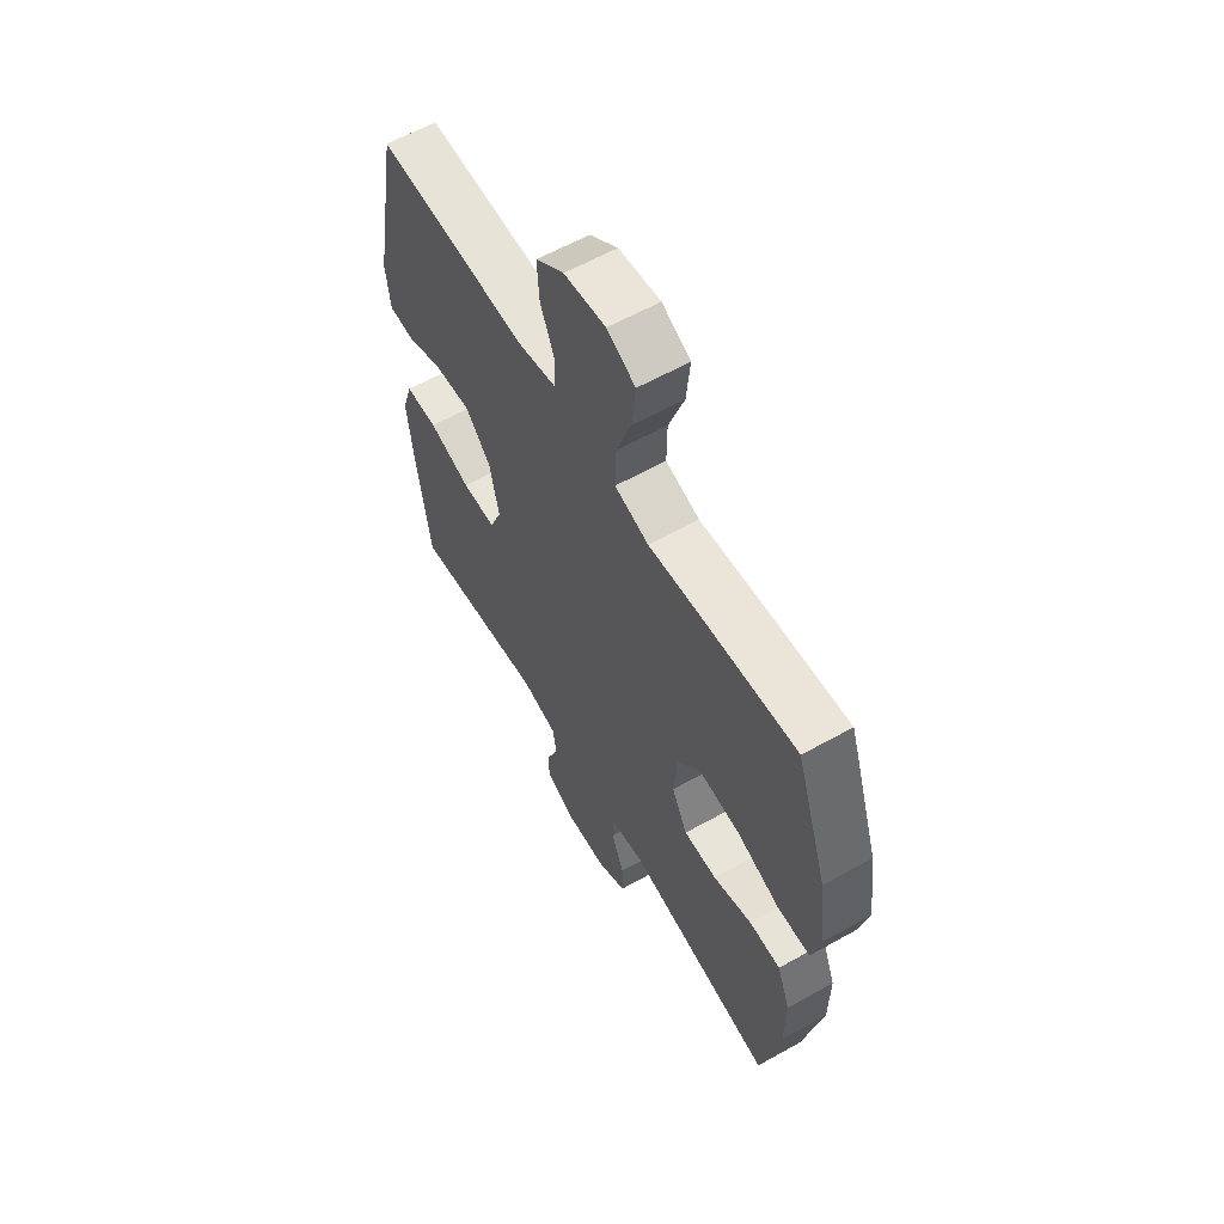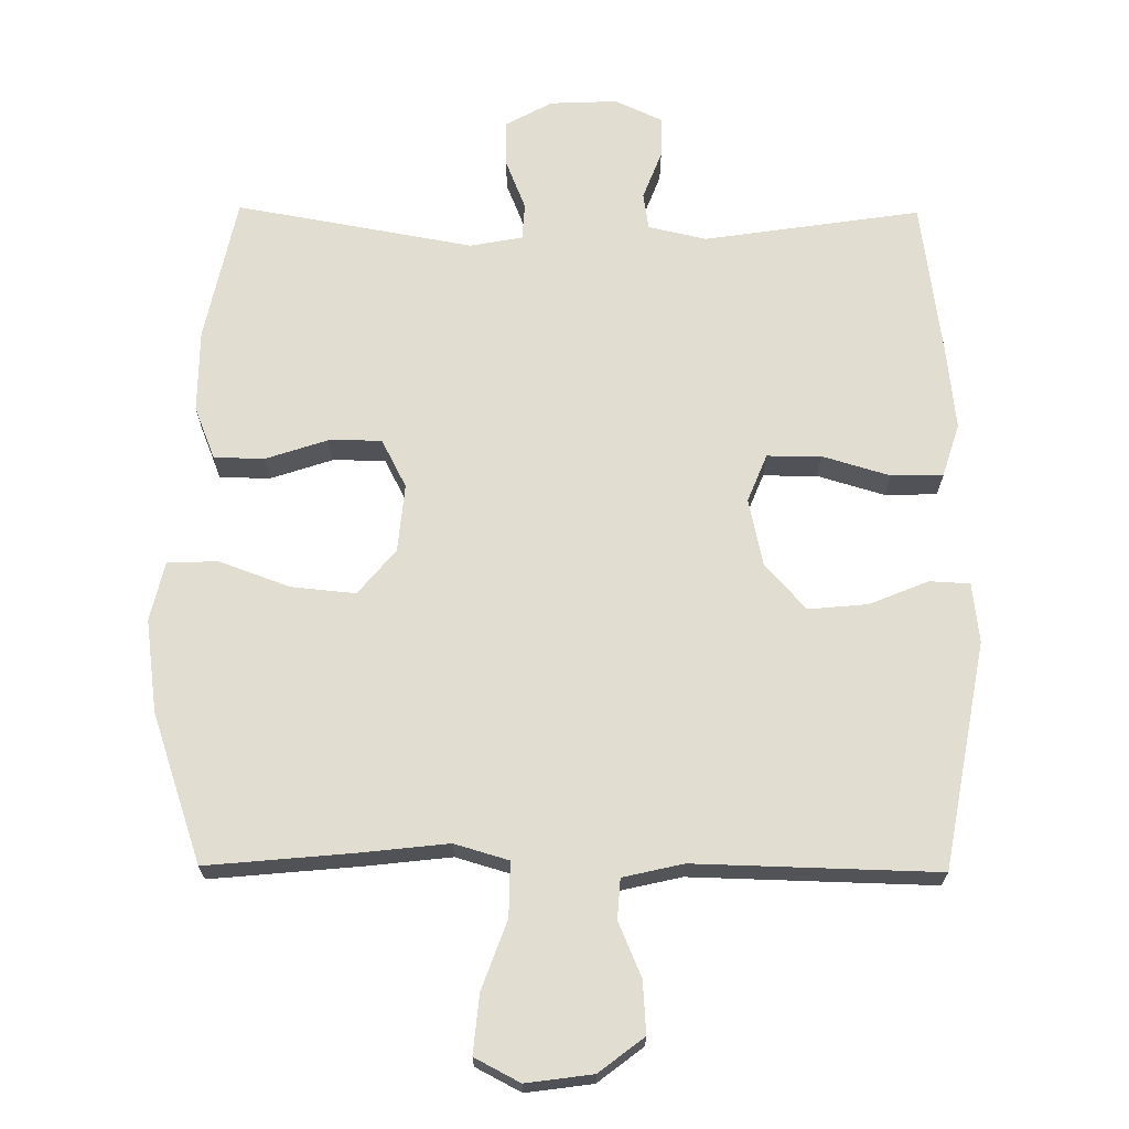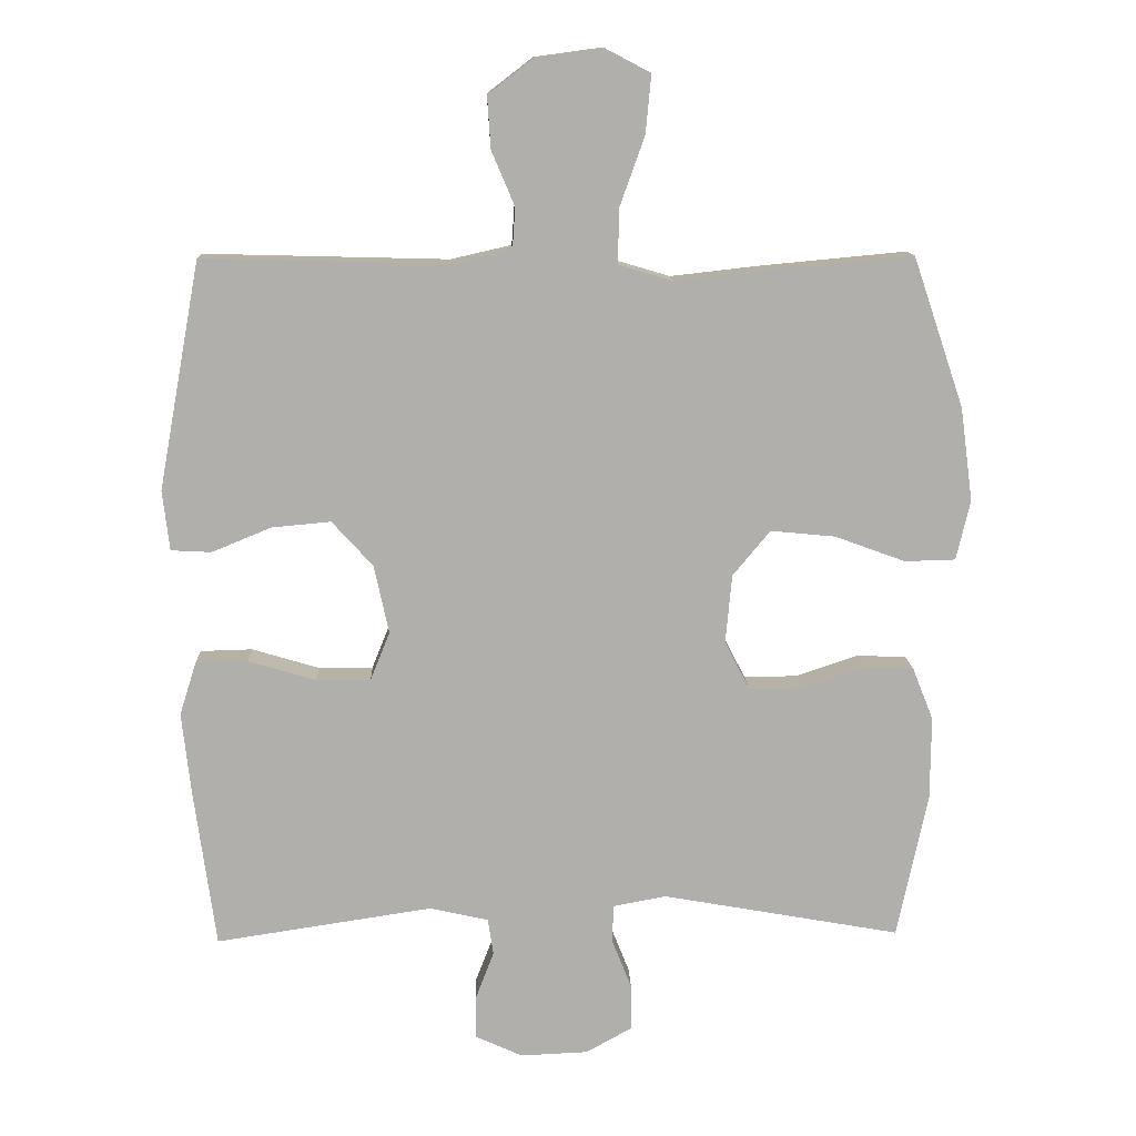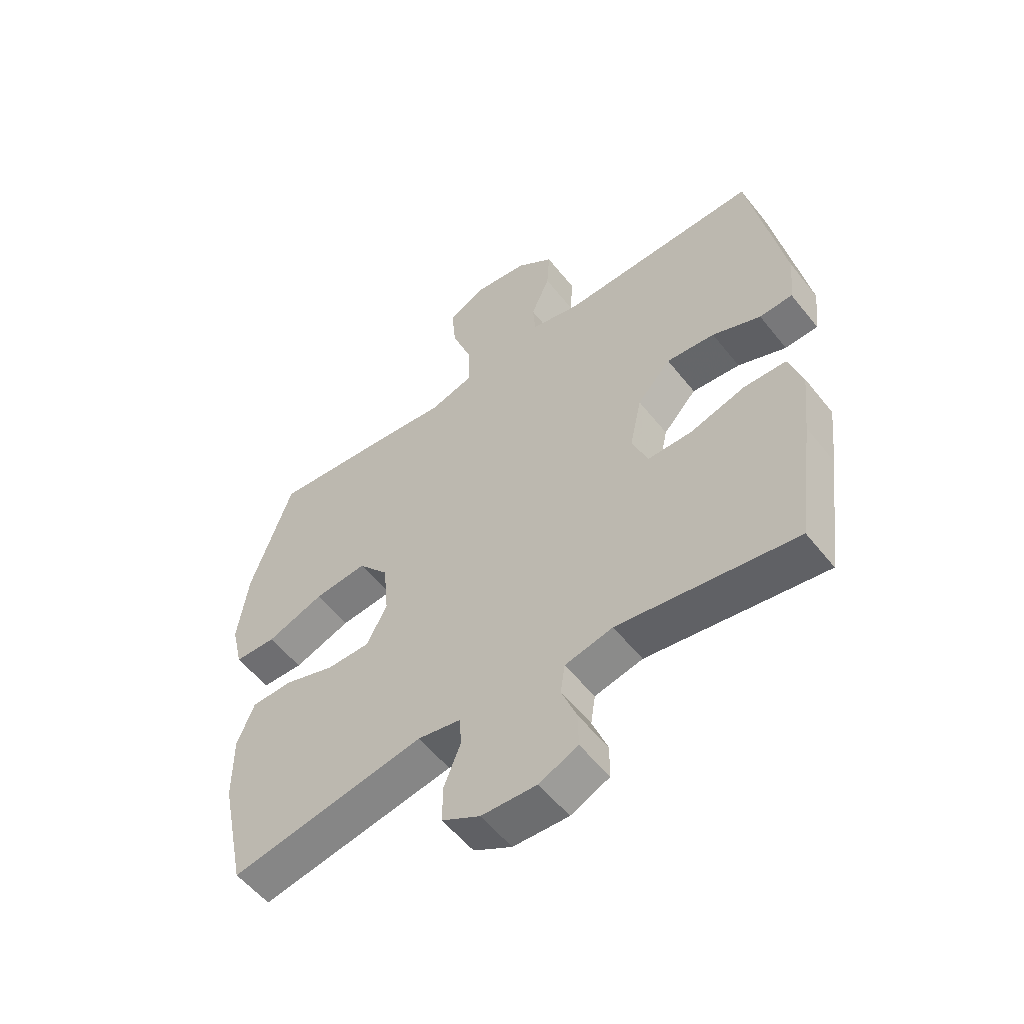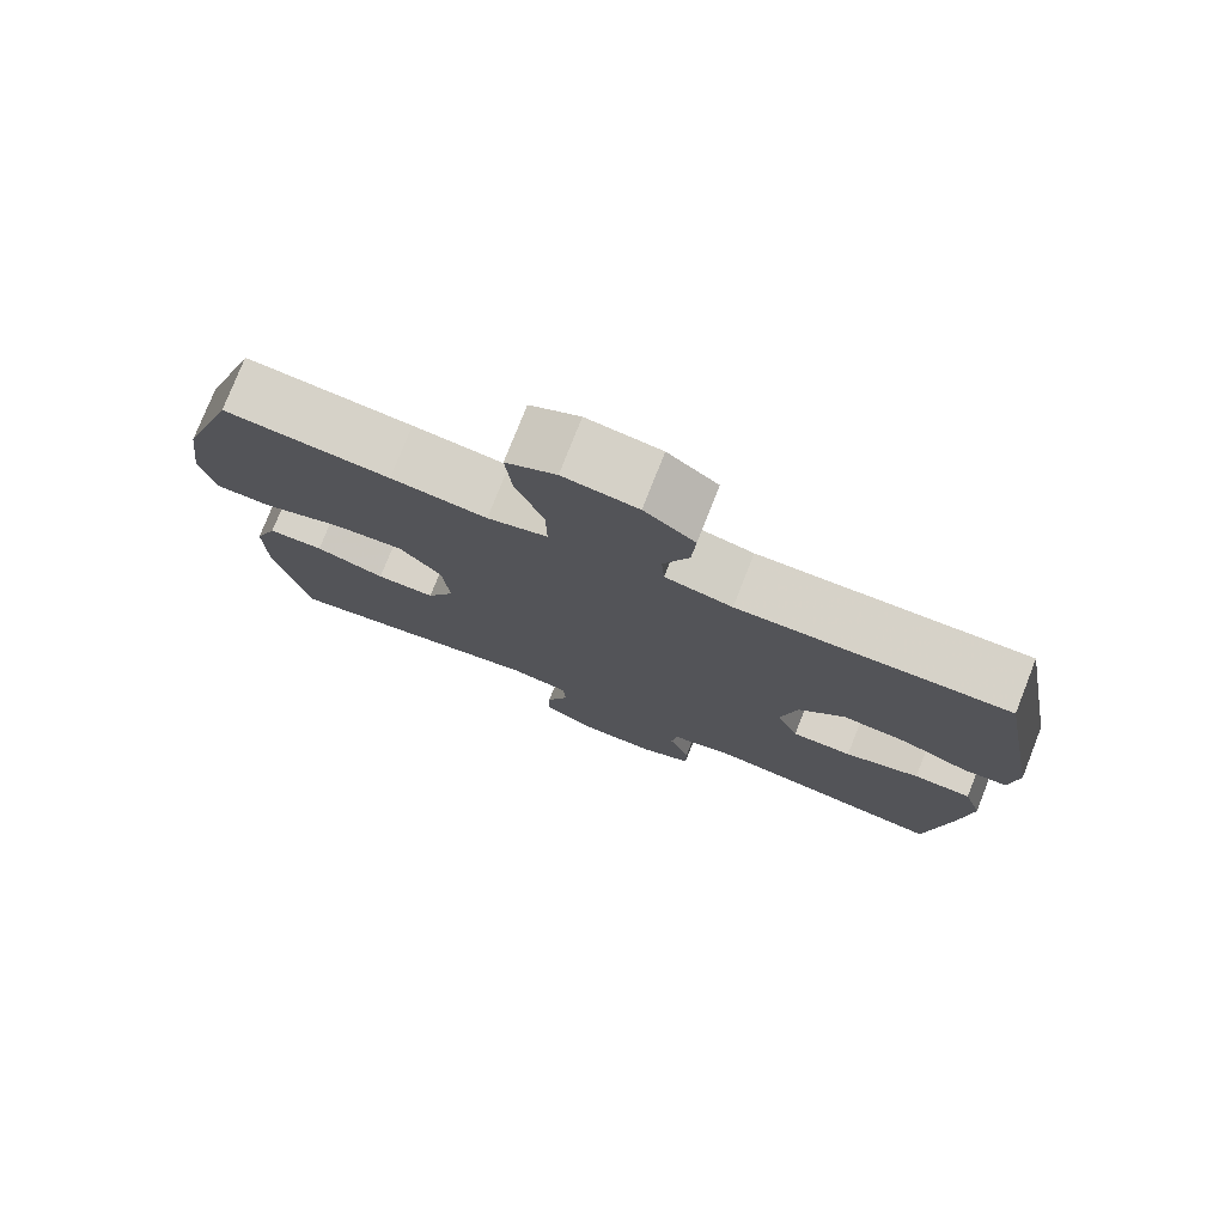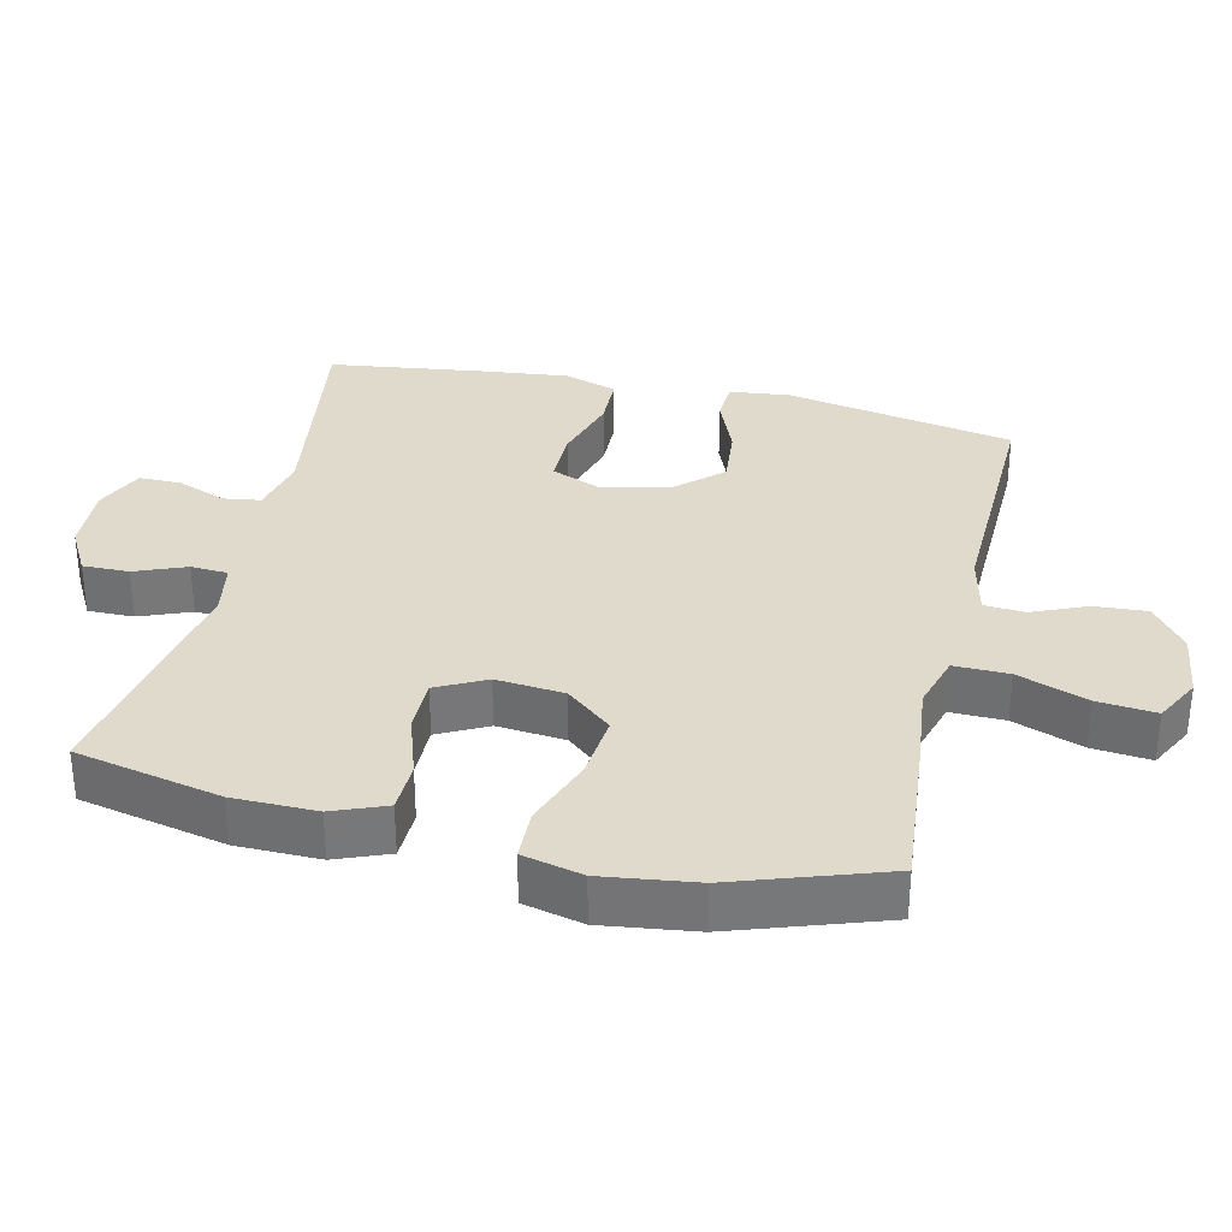
<metadata>
{"format":"obj","ext":"obj","renderer":"f3d","projection":"perspective","resolution":1024,"background":"white","views":[{"elev":60.5,"azim":-119.8,"up":"+Z"},{"elev":68.4,"azim":0.5,"up":"+Y"},{"elev":12.2,"azim":177.9,"up":"+Z"},{"elev":-55.5,"azim":37.8,"up":"+Z"},{"elev":77.3,"azim":21.5,"up":"+Z"},{"elev":33.0,"azim":-76.9,"up":"+Y"}]}
</metadata>
<code>
v 0.5 0.07 -0.5
v 0.188 0.07 -0.453
v 0.104 0.07 -0.472
v 0.096 0.07 -0.525
v 0.123 0.07 -0.595
v 0.123 0.07 -0.655
v 0.055 0.07 -0.686
v -0.042 0.07 -0.682
v -0.109 0.07 -0.645
v -0.108 0.07 -0.579
v -0.079 0.07 -0.506
v -0.082 0.07 -0.453
v -0.158 0.07 -0.439
v -0.5 0.07 -0.5
v -0.544 0.07 -0.291
v -0.545 0.07 -0.172
v -0.515 0.07 -0.096
v -0.443 0.07 -0.094
v -0.353 0.07 -0.124
v -0.277 0.07 -0.124
v -0.241 0.07 -0.054
v -0.25 0.07 0.044
v -0.304 0.07 0.109
v -0.397 0.07 0.1
v -0.498 0.07 0.063
v -0.571 0.07 0.065
v -0.591 0.07 0.151
v -0.573 0.07 0.285
v -0.5 0.07 0.5
v -0.286 0.07 0.48
v -0.162 0.07 0.466
v -0.084 0.07 0.489
v -0.085 0.07 0.567
v -0.121 0.07 0.667
v -0.129 0.07 0.751
v -0.064 0.07 0.785
v 0.032 0.07 0.772
v 0.097 0.07 0.722
v 0.092 0.07 0.647
v 0.059 0.07 0.569
v 0.063 0.07 0.511
v 0.15 0.07 0.491
v 0.5 0.07 0.5
v 0.56 0.07 0.173
v 0.55 0.07 0.087
v 0.492 0.07 0.084
v 0.407 0.07 0.119
v 0.322 0.07 0.127
v 0.263 0.07 0.062
v 0.242 0.07 -0.036
v 0.27 0.07 -0.105
v 0.348 0.07 -0.105
v 0.445 0.07 -0.076
v 0.52 0.07 -0.078
v 0.544 0.07 -0.154
v 0.531 0.07 -0.272
v 0.5 0 -0.5
v 0.188 0 -0.453
v 0.104 0 -0.472
v 0.096 0 -0.525
v 0.123 0 -0.595
v 0.123 0 -0.655
v 0.055 0 -0.686
v -0.042 0 -0.682
v -0.109 0 -0.645
v -0.108 0 -0.579
v -0.079 0 -0.506
v -0.082 0 -0.453
v -0.158 0 -0.439
v -0.5 0 -0.5
v -0.544 0 -0.291
v -0.545 0 -0.172
v -0.515 0 -0.096
v -0.443 0 -0.094
v -0.353 0 -0.124
v -0.277 0 -0.124
v -0.241 0 -0.054
v -0.25 0 0.044
v -0.304 0 0.109
v -0.397 0 0.1
v -0.498 0 0.063
v -0.571 0 0.065
v -0.591 0 0.151
v -0.573 0 0.285
v -0.5 0 0.5
v -0.286 0 0.48
v -0.162 0 0.466
v -0.084 0 0.489
v -0.085 0 0.567
v -0.121 0 0.667
v -0.129 0 0.751
v -0.064 0 0.785
v 0.032 0 0.772
v 0.097 0 0.722
v 0.092 0 0.647
v 0.059 0 0.569
v 0.063 0 0.511
v 0.15 0 0.491
v 0.5 0 0.5
v 0.56 0 0.173
v 0.55 0 0.087
v 0.492 0 0.084
v 0.407 0 0.119
v 0.322 0 0.127
v 0.263 0 0.062
v 0.242 0 -0.036
v 0.27 0 -0.105
v 0.348 0 -0.105
v 0.445 0 -0.076
v 0.52 0 -0.078
v 0.544 0 -0.154
v 0.531 0 -0.272
f 56 1 2
f 55 56 2
f 54 55 2
f 53 54 2
f 52 53 2
f 51 52 2 3
f 50 51 3
f 49 50 3
f 45 46 47
f 44 45 47
f 43 44 47
f 42 43 47
f 41 42 47 48
f 38 39 40
f 37 38 40
f 36 37 40
f 35 36 40
f 34 35 40
f 33 34 40
f 32 33 40 41
f 41 48 49
f 32 41 49
f 31 32 49
f 29 30 31
f 28 29 31
f 27 28 31
f 26 27 31
f 25 26 31
f 24 25 31
f 17 18 19
f 16 17 19
f 15 16 19
f 14 15 19
f 13 14 19
f 12 13 19 20
f 9 10 11
f 8 9 11
f 7 8 11
f 6 7 11
f 5 6 11
f 4 5 11
f 3 4 11 12
f 12 20 21
f 3 12 21
f 49 3 21
f 23 24 31
f 22 23 31 49
f 21 22 49
f 58 57 112
f 58 112 111
f 58 111 110
f 58 110 109
f 58 109 108
f 59 58 108 107
f 59 107 106
f 59 106 105
f 103 102 101
f 103 101 100
f 103 100 99
f 103 99 98
f 104 103 98 97
f 96 95 94
f 96 94 93
f 96 93 92
f 96 92 91
f 96 91 90
f 96 90 89
f 97 96 89 88
f 105 104 97
f 105 97 88
f 105 88 87
f 87 86 85
f 87 85 84
f 87 84 83
f 87 83 82
f 87 82 81
f 87 81 80
f 75 74 73
f 75 73 72
f 75 72 71
f 75 71 70
f 75 70 69
f 76 75 69 68
f 67 66 65
f 67 65 64
f 67 64 63
f 67 63 62
f 67 62 61
f 67 61 60
f 68 67 60 59
f 77 76 68
f 77 68 59
f 77 59 105
f 87 80 79
f 105 87 79 78
f 105 78 77
f 1 57 58 2
f 2 58 59 3
f 3 59 60 4
f 4 60 61 5
f 5 61 62 6
f 6 62 63 7
f 7 63 64 8
f 8 64 65 9
f 9 65 66 10
f 10 66 67 11
f 11 67 68 12
f 12 68 69 13
f 13 69 70 14
f 14 70 71 15
f 15 71 72 16
f 16 72 73 17
f 17 73 74 18
f 18 74 75 19
f 19 75 76 20
f 20 76 77 21
f 21 77 78 22
f 22 78 79 23
f 23 79 80 24
f 24 80 81 25
f 25 81 82 26
f 26 82 83 27
f 27 83 84 28
f 28 84 85 29
f 29 85 86 30
f 30 86 87 31
f 31 87 88 32
f 32 88 89 33
f 33 89 90 34
f 34 90 91 35
f 35 91 92 36
f 36 92 93 37
f 37 93 94 38
f 38 94 95 39
f 39 95 96 40
f 40 96 97 41
f 41 97 98 42
f 42 98 99 43
f 43 99 100 44
f 44 100 101 45
f 45 101 102 46
f 46 102 103 47
f 47 103 104 48
f 48 104 105 49
f 49 105 106 50
f 50 106 107 51
f 51 107 108 52
f 52 108 109 53
f 53 109 110 54
f 54 110 111 55
f 55 111 112 56
f 56 112 57 1

</code>
